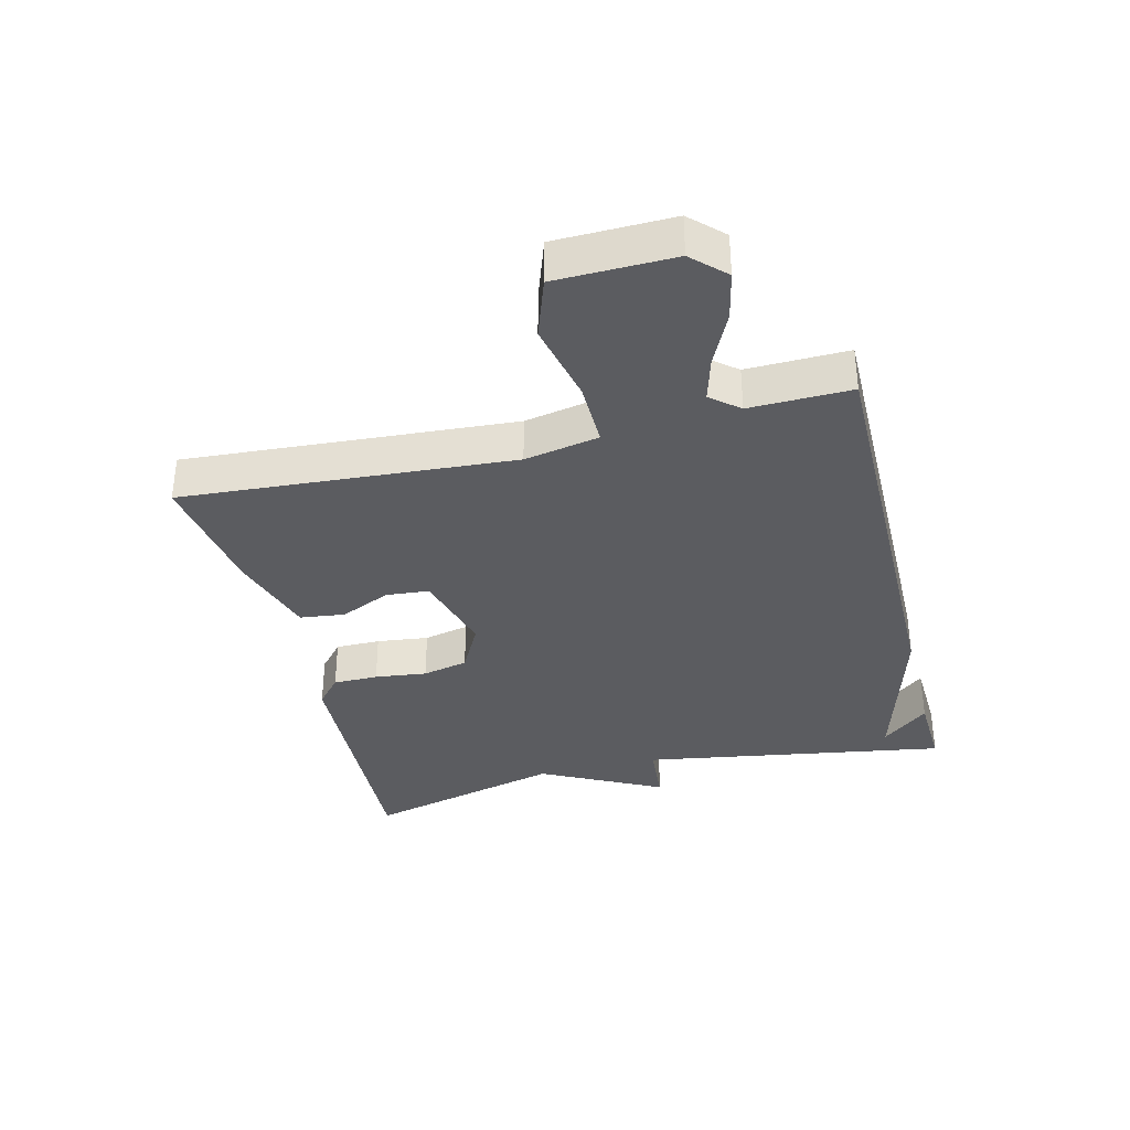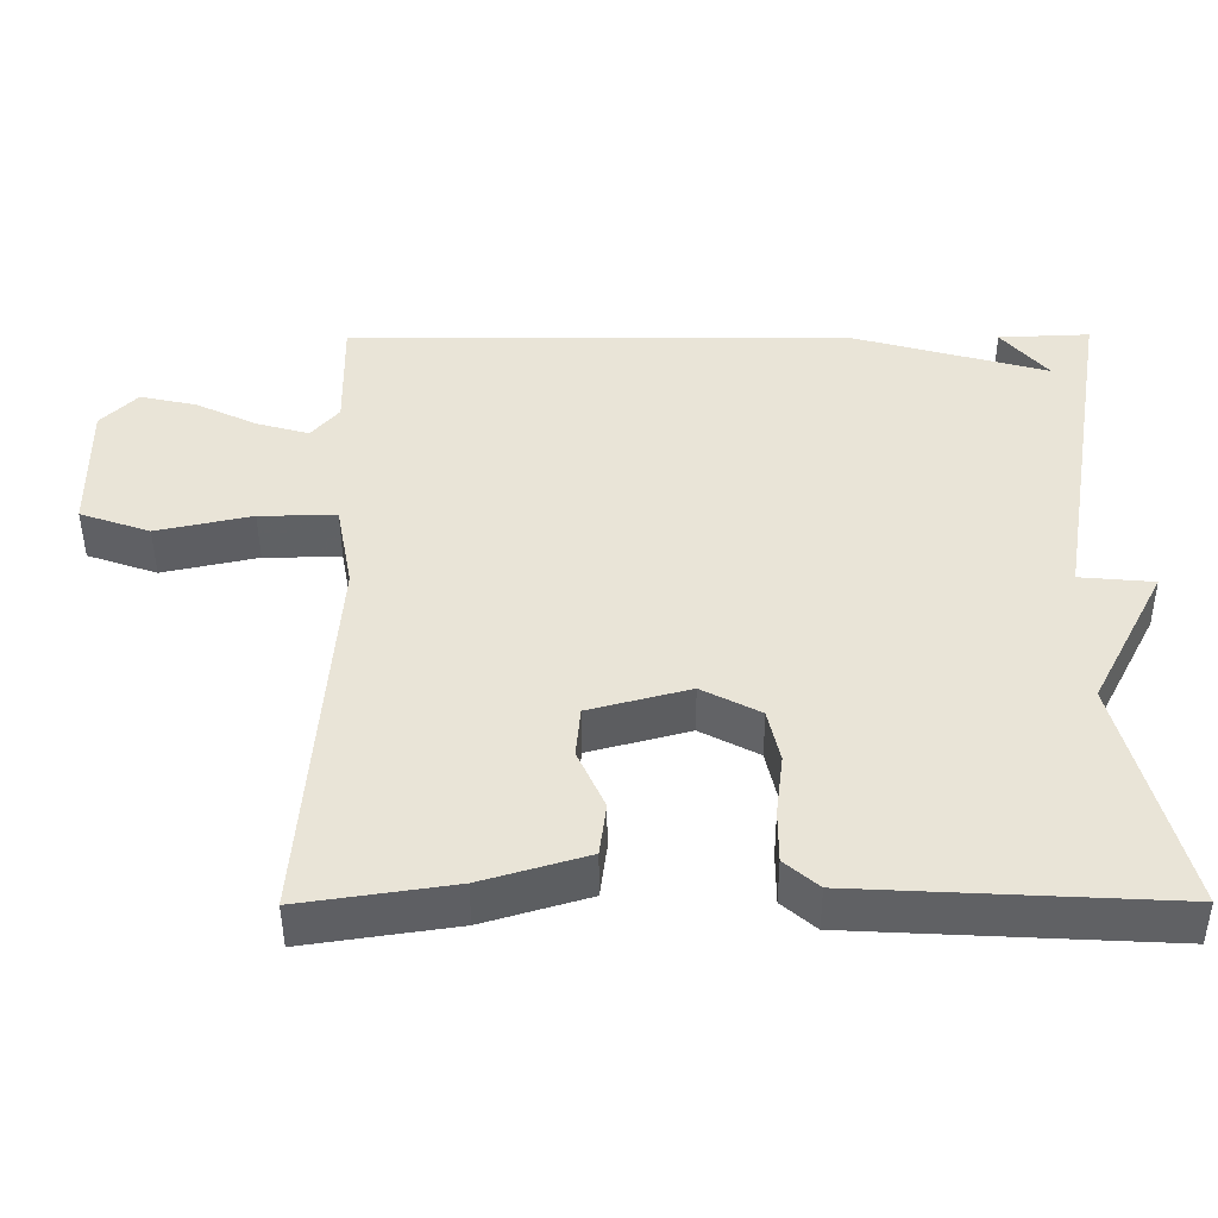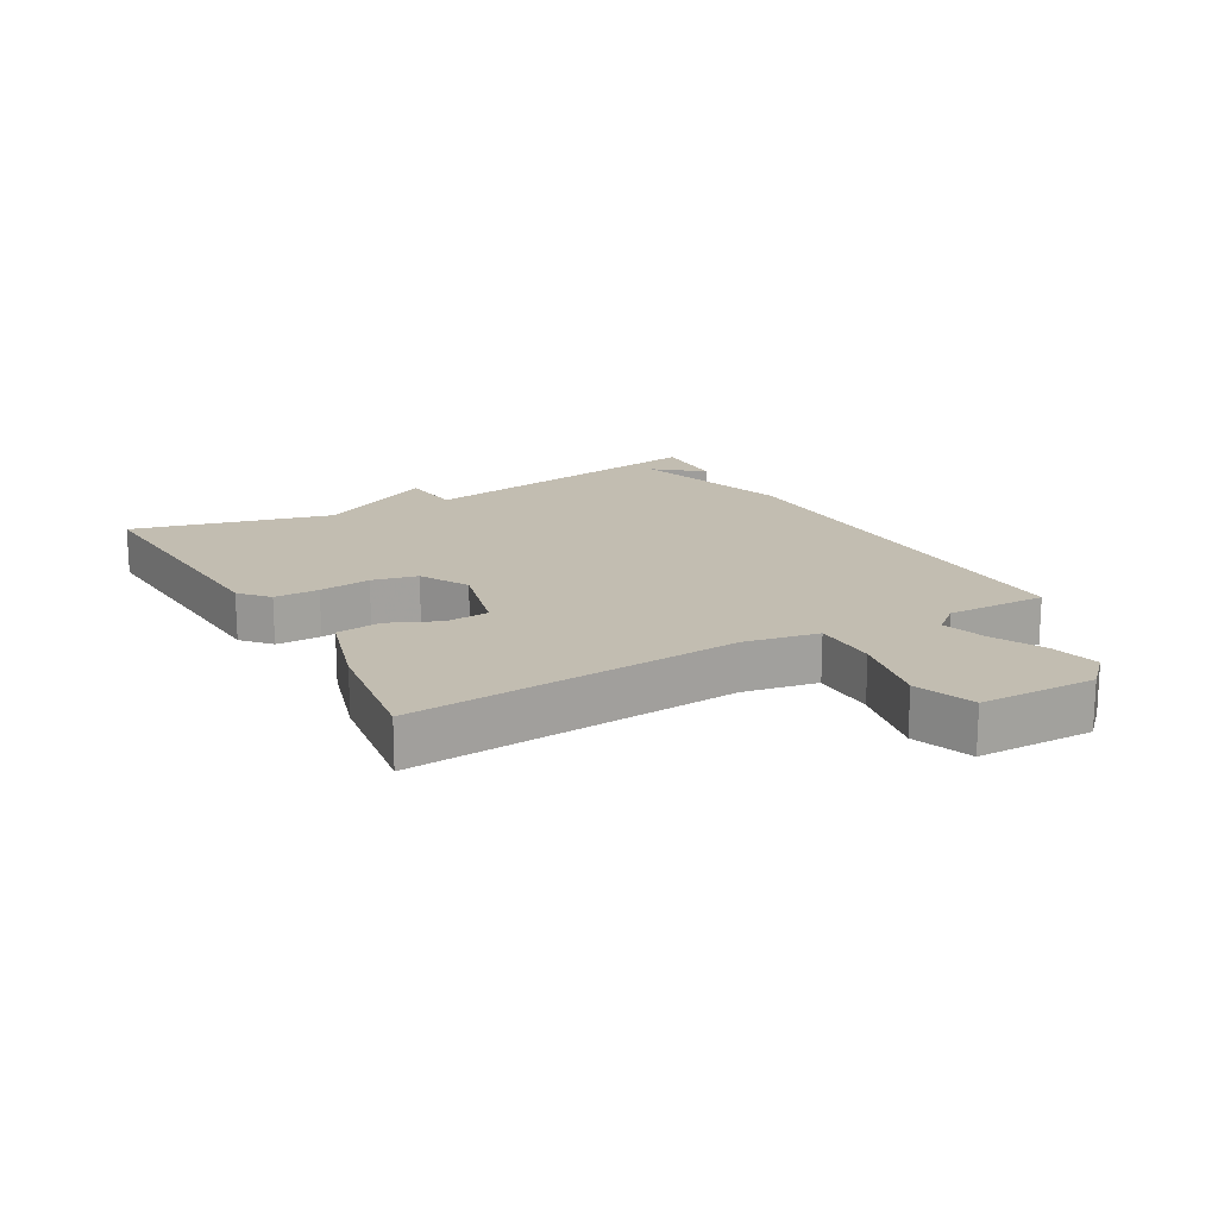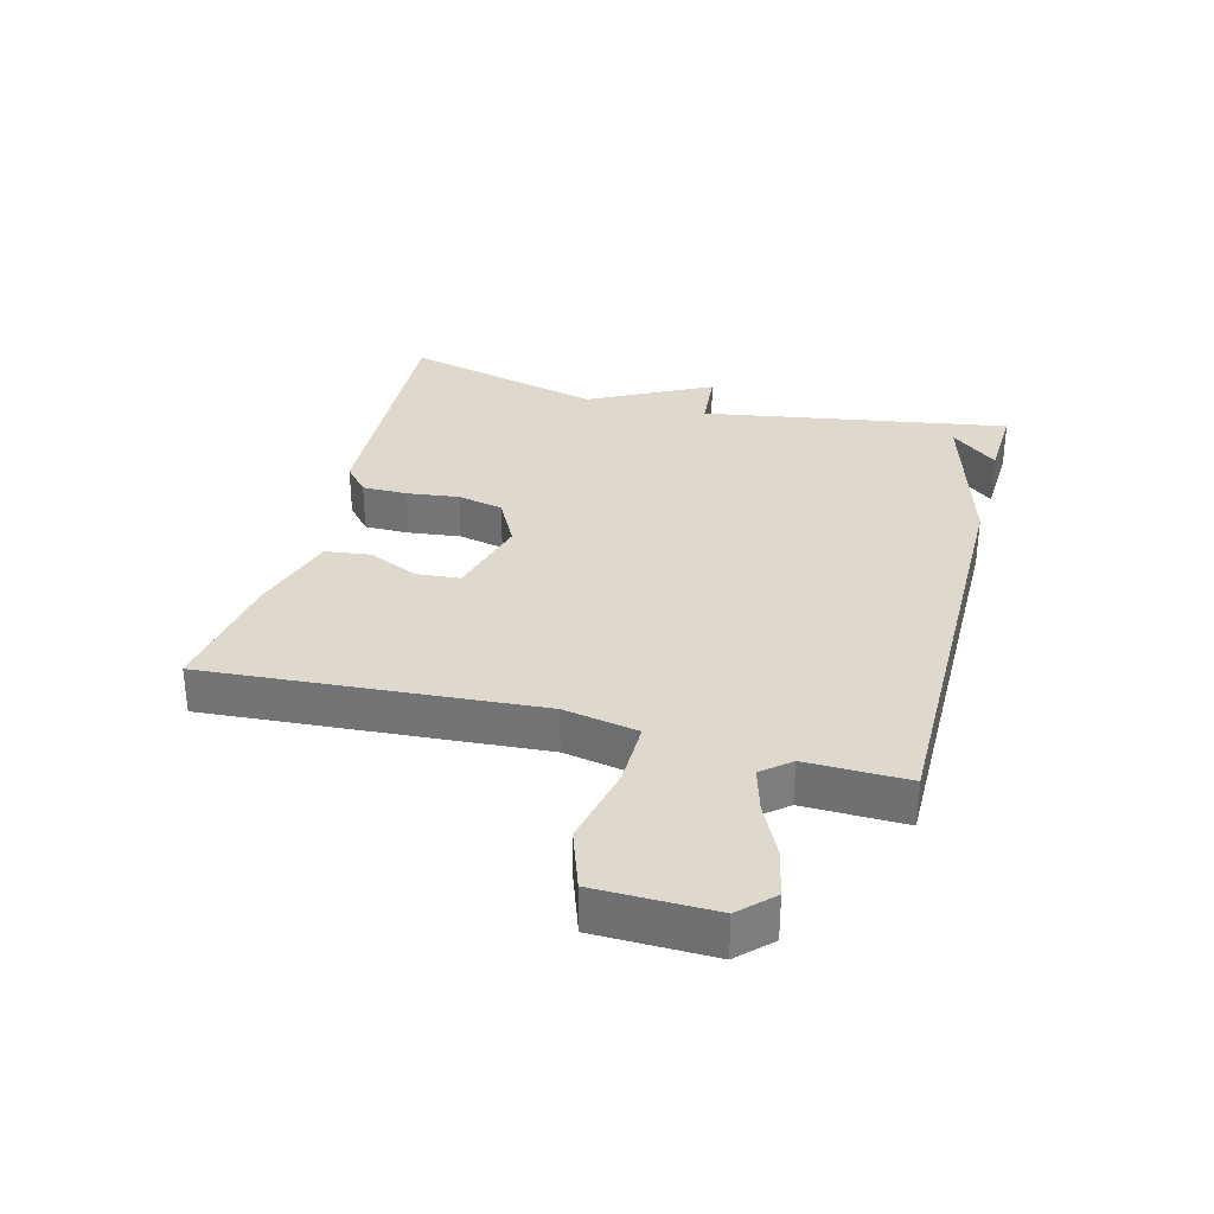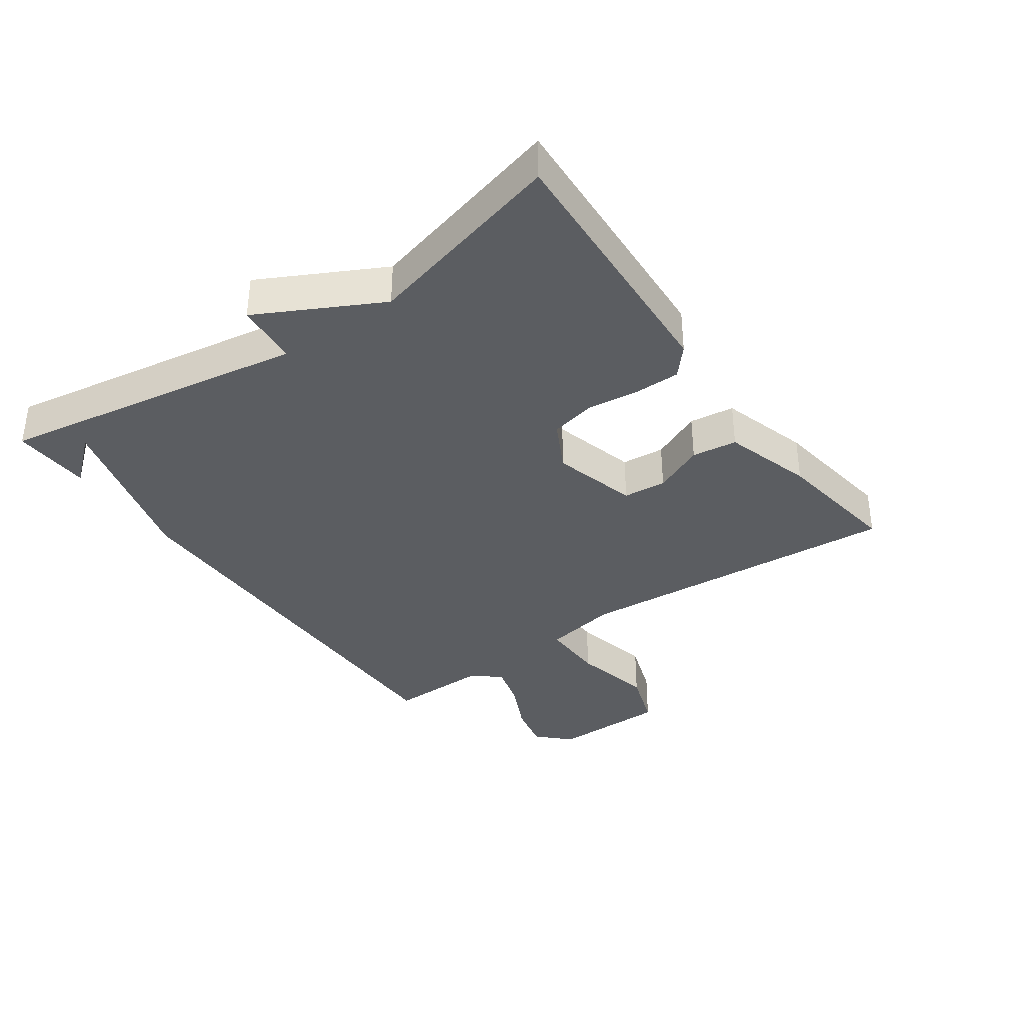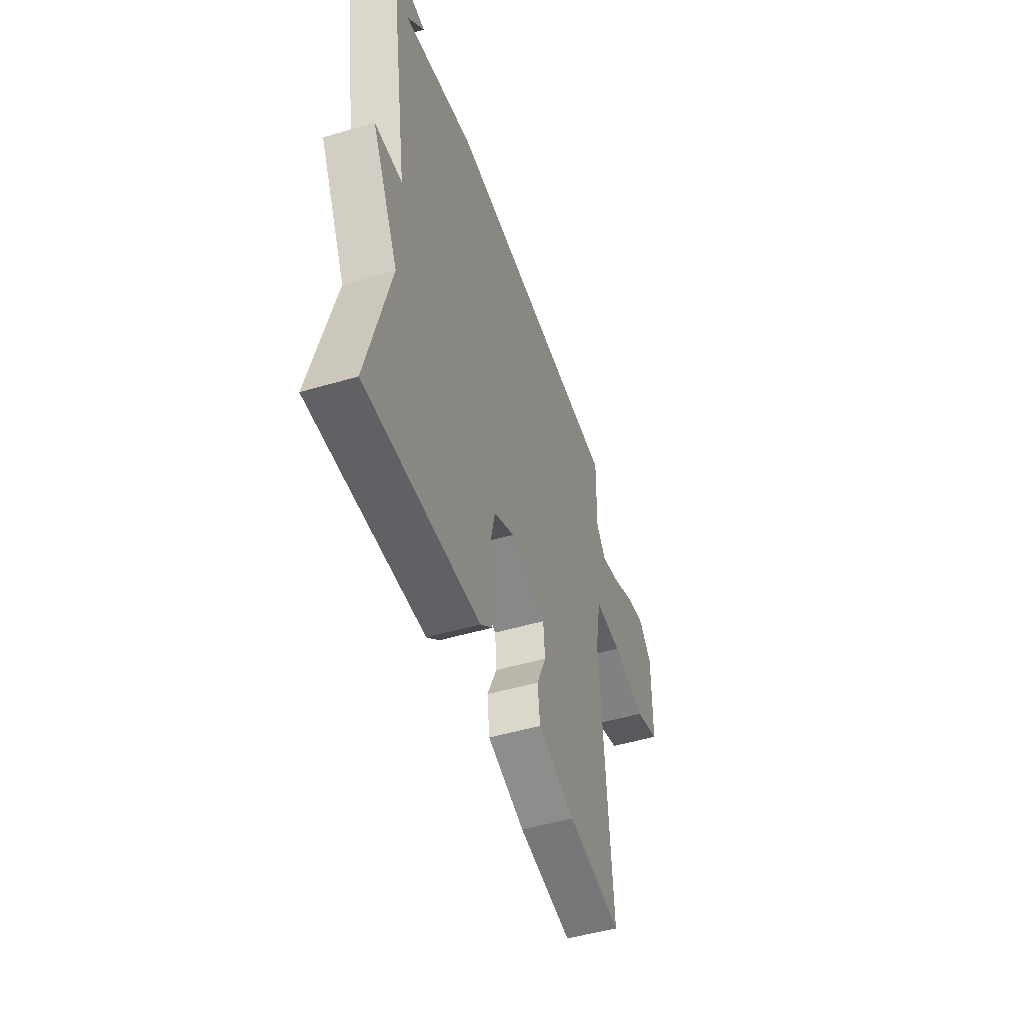
<metadata>
{"format":"obj","ext":"obj","renderer":"f3d","projection":"perspective","resolution":1024,"background":"white","views":[{"elev":-35.1,"azim":-75.8,"up":"+Y"},{"elev":-46.9,"azim":0.3,"up":"+Z"},{"elev":17.0,"azim":-119.8,"up":"+Y"},{"elev":32.0,"azim":-75.2,"up":"+Y"},{"elev":-36.0,"azim":125.2,"up":"+Y"},{"elev":-49.3,"azim":108.1,"up":"+Z"}]}
</metadata>
<code>
v -0.5 0.07 0.5
v 0.177 0.07 0.495
v 0.439 0.07 0.421
v 0.377 0.07 0.495
v 0.5 0.07 0.5
v 0.419 0.07 0.016
v 0.518 0.07 0.007
v 0.419 0.07 -0.184
v 0.5 0.07 -0.5
v 0.084 0.07 -0.478
v 0.039 0.07 -0.439
v 0.039 0.07 -0.368
v 0.049 0.07 -0.286
v 0.033 0.07 -0.214
v -0.045 0.07 -0.173
v -0.179 0.07 -0.209
v -0.185 0.07 -0.277
v -0.149 0.07 -0.357
v -0.158 0.07 -0.428
v -0.298 0.07 -0.47
v -0.5 0.07 -0.5
v -0.462 0.07 0.019
v -0.484 0.07 0.136
v -0.587 0.07 0.135
v -0.715 0.07 0.107
v -0.809 0.07 0.14
v -0.812 0.07 0.324
v -0.763 0.07 0.374
v -0.687 0.07 0.357
v -0.604 0.07 0.317
v -0.534 0.07 0.297
v -0.497 0.07 0.341
v -0.5 0 0.5
v 0.177 0 0.495
v 0.439 0 0.421
v 0.377 0 0.495
v 0.5 0 0.5
v 0.419 0 0.016
v 0.518 0 0.007
v 0.419 0 -0.184
v 0.5 0 -0.5
v 0.084 0 -0.478
v 0.039 0 -0.439
v 0.039 0 -0.368
v 0.049 0 -0.286
v 0.033 0 -0.214
v -0.045 0 -0.173
v -0.179 0 -0.209
v -0.185 0 -0.277
v -0.149 0 -0.357
v -0.158 0 -0.428
v -0.298 0 -0.47
v -0.5 0 -0.5
v -0.462 0 0.019
v -0.484 0 0.136
v -0.587 0 0.135
v -0.715 0 0.107
v -0.809 0 0.14
v -0.812 0 0.324
v -0.763 0 0.374
v -0.687 0 0.357
v -0.604 0 0.317
v -0.534 0 0.297
v -0.497 0 0.341
f 28 29 30
f 27 28 30
f 26 27 30
f 25 26 30
f 24 25 30
f 23 24 30 31
f 20 21 22
f 19 20 22
f 18 19 22
f 17 18 22
f 16 17 22 23
f 23 31 32
f 16 23 32
f 15 16 32
f 11 12 13
f 10 11 13
f 9 10 13
f 8 9 13
f 8 13 14
f 7 8 14
f 6 7 14
f 3 4 5
f 3 5 6 14
f 14 15 32
f 3 14 32
f 2 3 32
f 1 2 32
f 62 61 60
f 62 60 59
f 62 59 58
f 62 58 57
f 62 57 56
f 63 62 56 55
f 54 53 52
f 54 52 51
f 54 51 50
f 54 50 49
f 55 54 49 48
f 64 63 55
f 64 55 48
f 64 48 47
f 45 44 43
f 45 43 42
f 45 42 41
f 45 41 40
f 46 45 40
f 46 40 39
f 46 39 38
f 37 36 35
f 46 38 37 35
f 64 47 46
f 64 46 35
f 64 35 34
f 64 34 33
f 1 33 34 2
f 2 34 35 3
f 3 35 36 4
f 4 36 37 5
f 5 37 38 6
f 6 38 39 7
f 7 39 40 8
f 8 40 41 9
f 9 41 42 10
f 10 42 43 11
f 11 43 44 12
f 12 44 45 13
f 13 45 46 14
f 14 46 47 15
f 15 47 48 16
f 16 48 49 17
f 17 49 50 18
f 18 50 51 19
f 19 51 52 20
f 20 52 53 21
f 21 53 54 22
f 22 54 55 23
f 23 55 56 24
f 24 56 57 25
f 25 57 58 26
f 26 58 59 27
f 27 59 60 28
f 28 60 61 29
f 29 61 62 30
f 30 62 63 31
f 31 63 64 32
f 32 64 33 1

</code>
